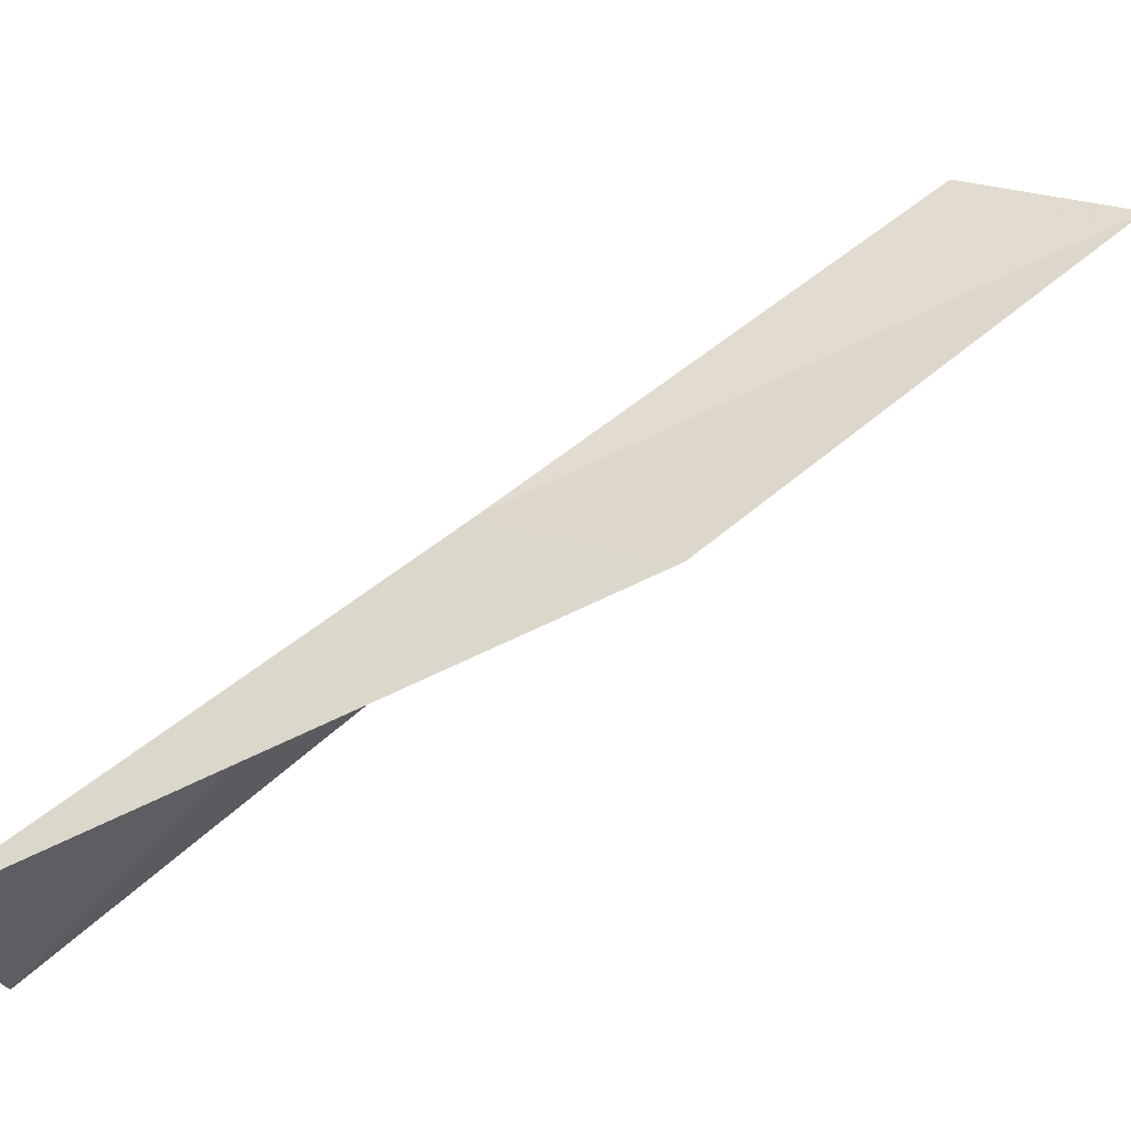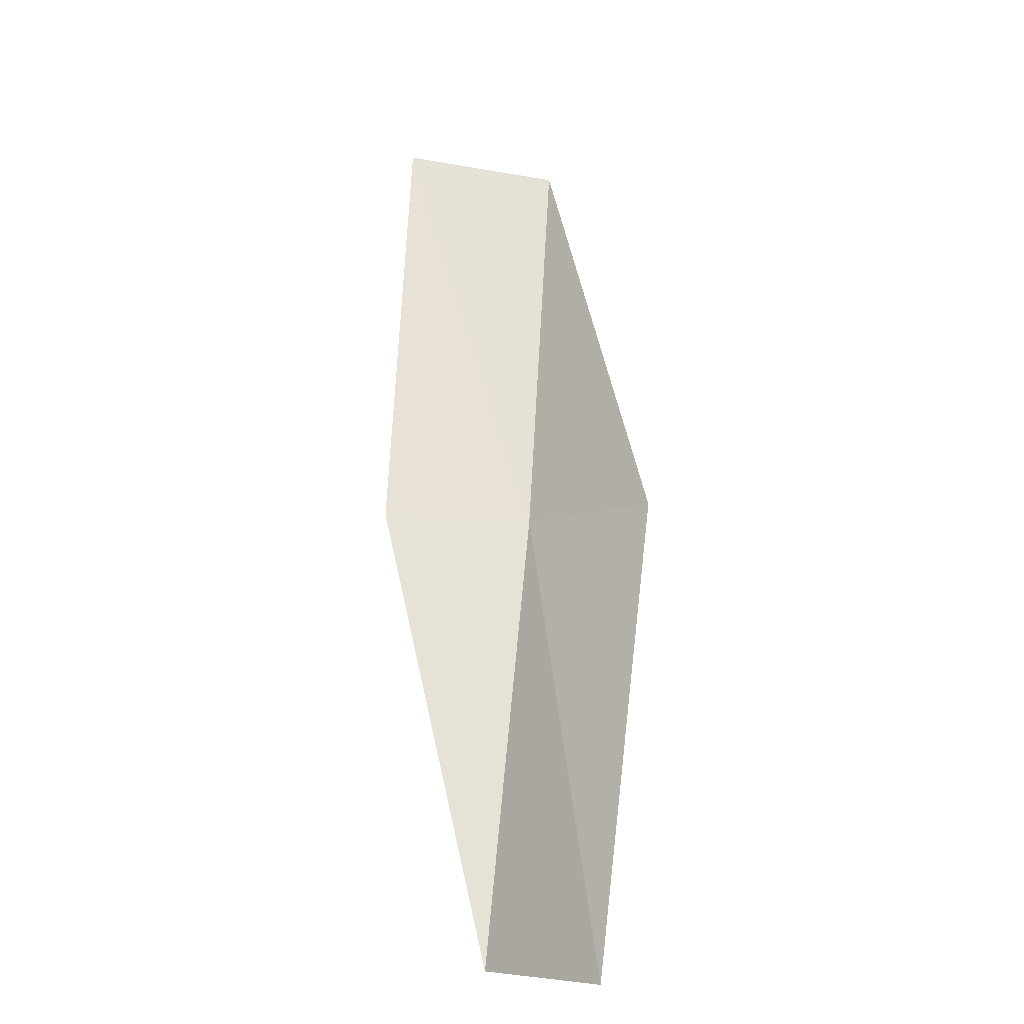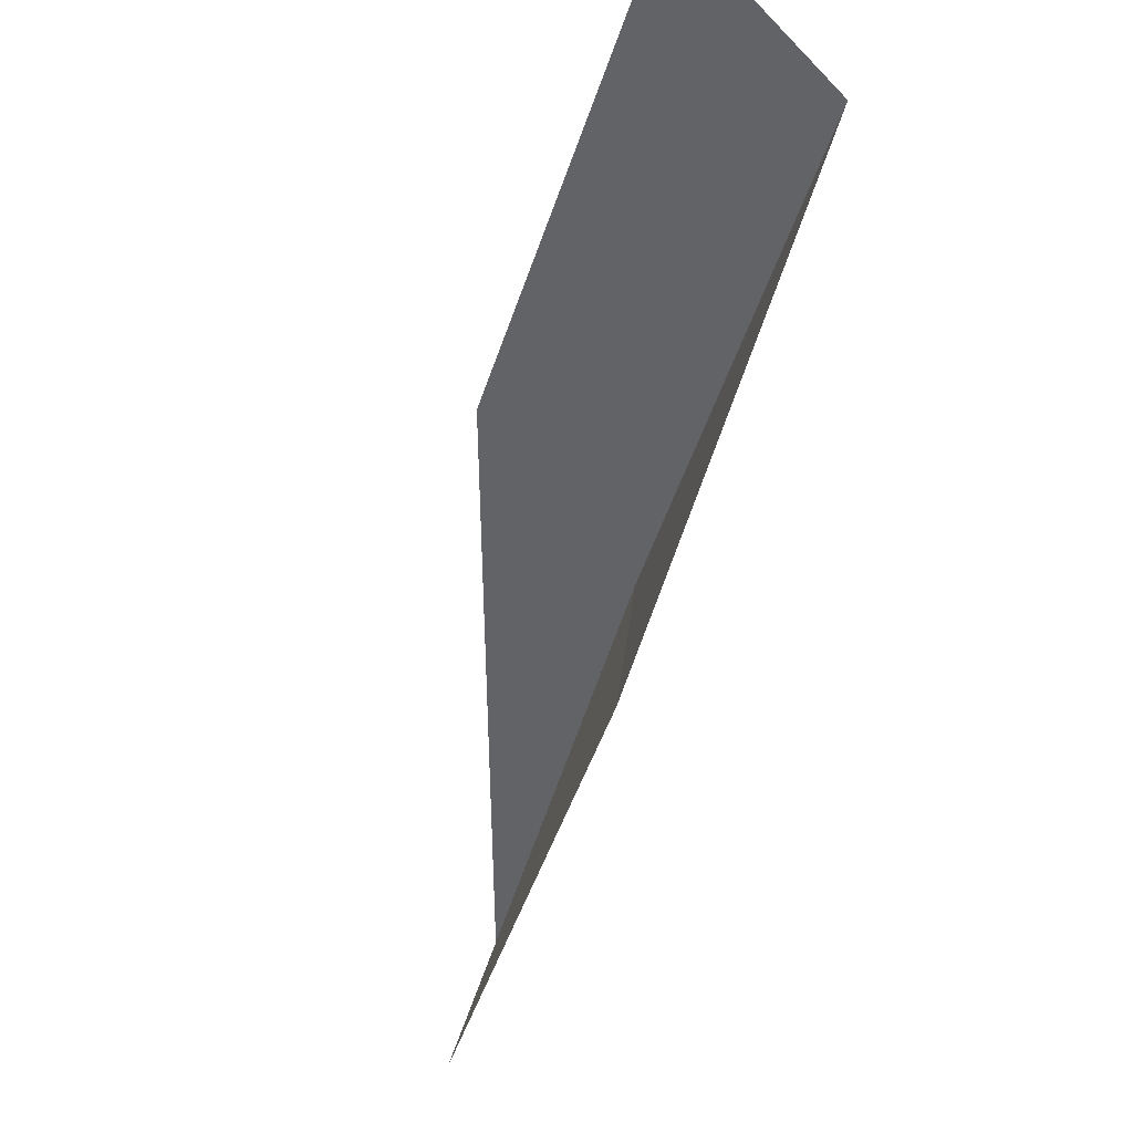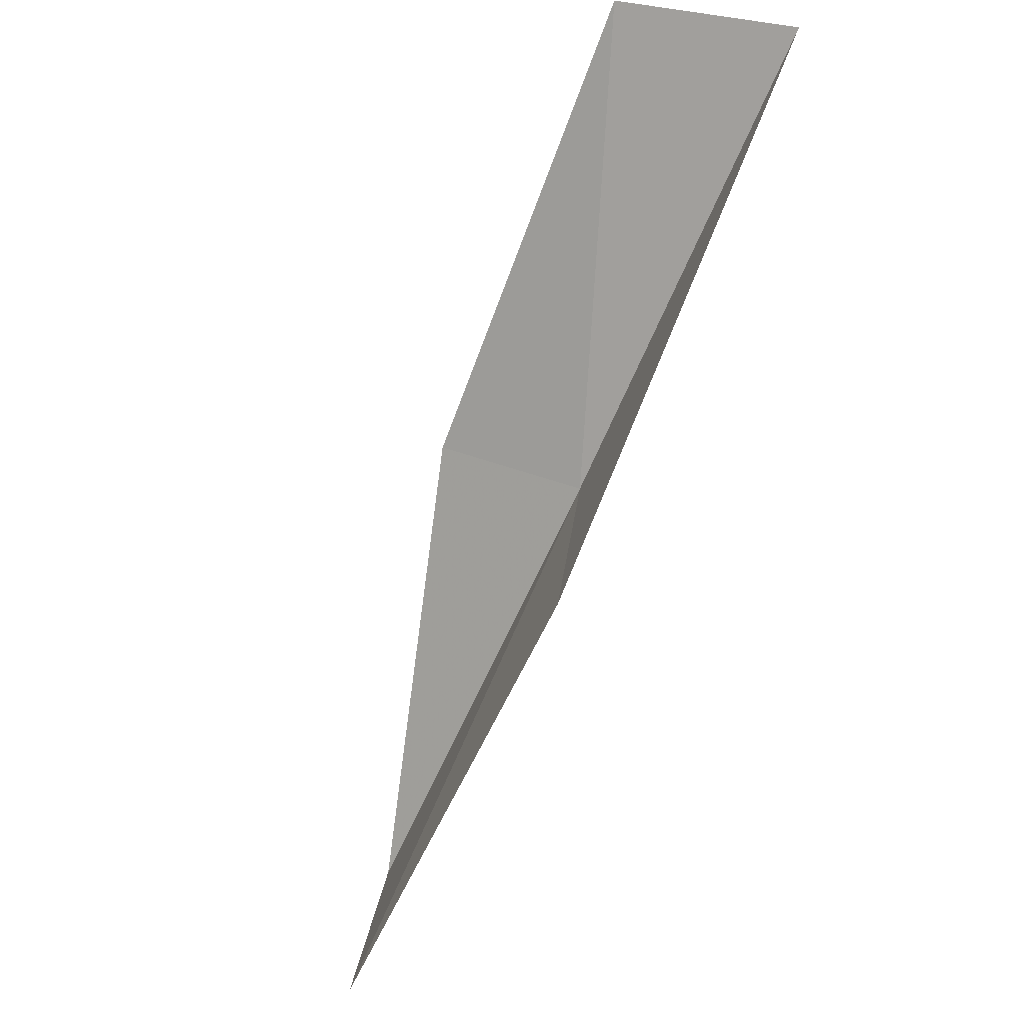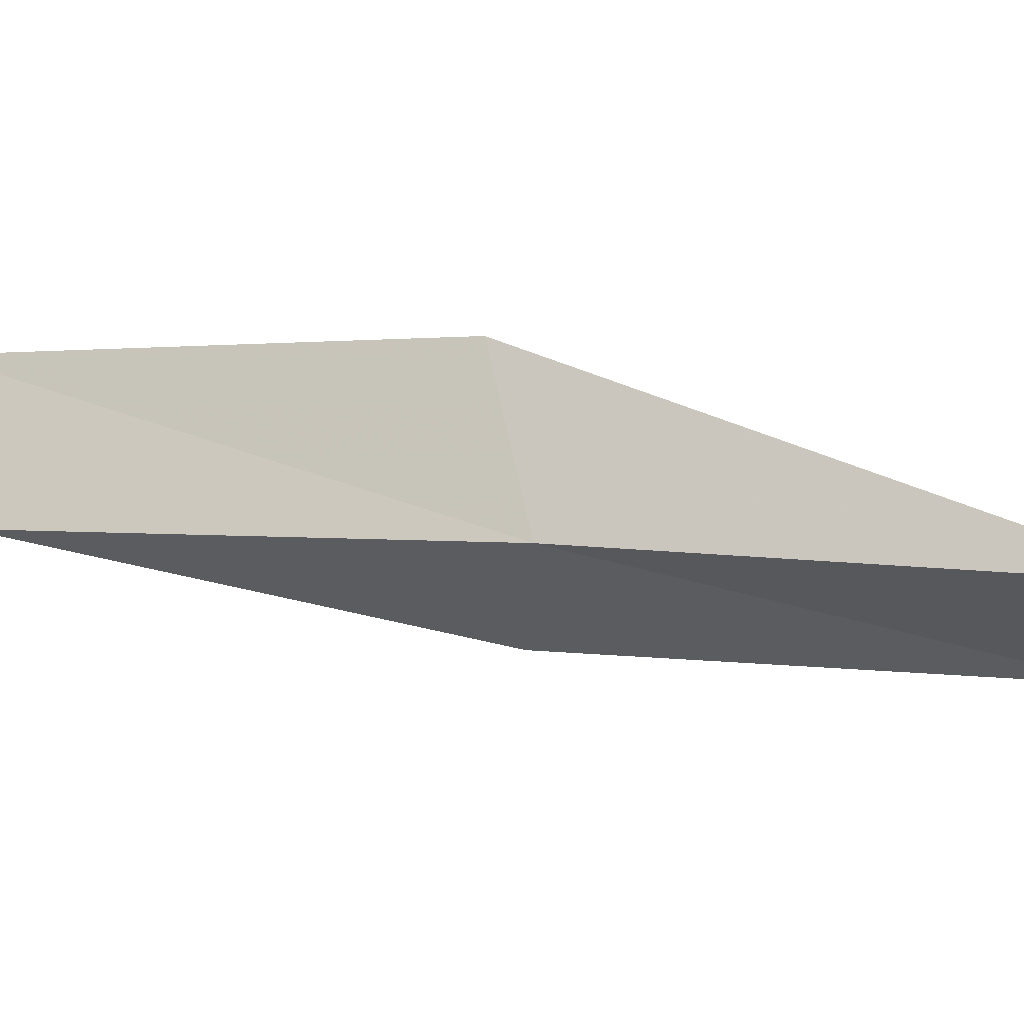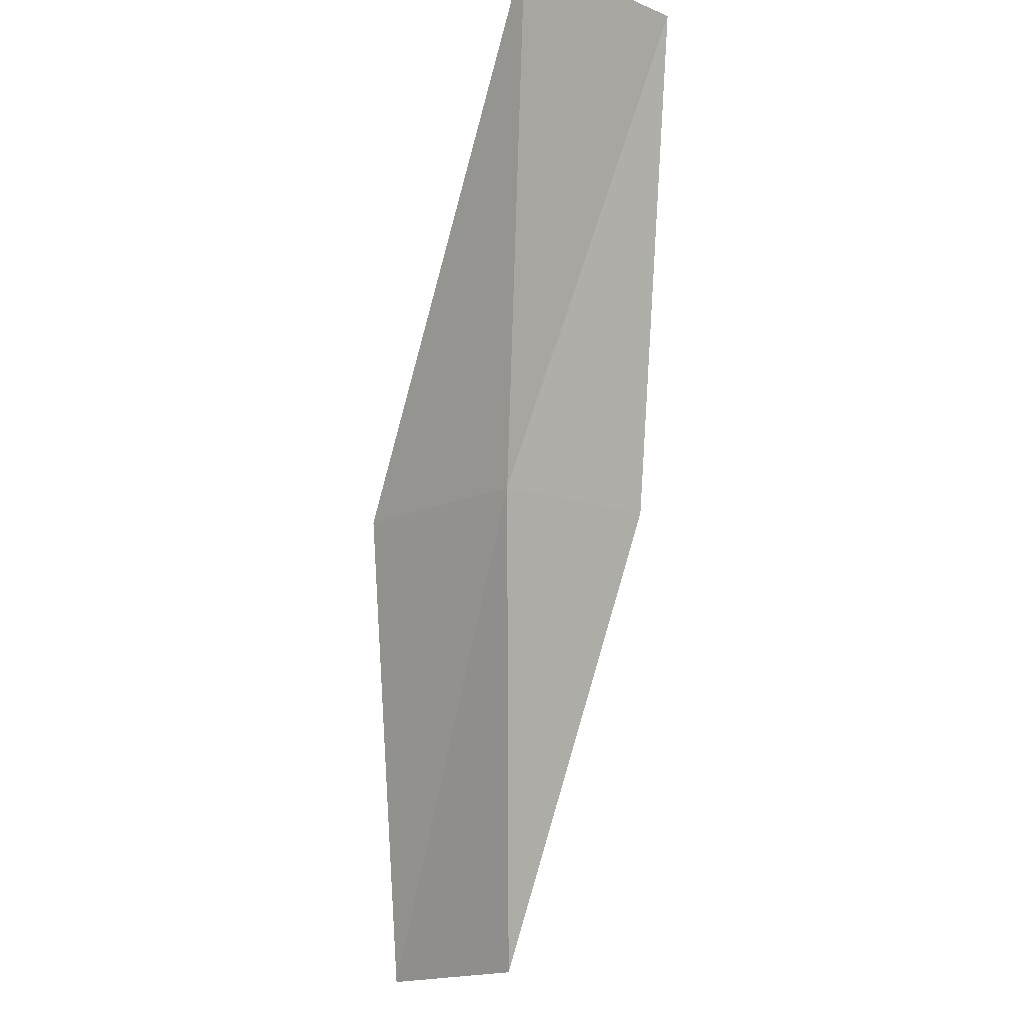
<metadata>
{"format":"obj","ext":"obj","renderer":"f3d","projection":"perspective","resolution":1024,"background":"white","views":[{"elev":71.7,"azim":22.7,"up":"+Y"},{"elev":-7.5,"azim":76.1,"up":"+Z"},{"elev":-50.9,"azim":138.6,"up":"+Y"},{"elev":39.0,"azim":124.3,"up":"+Z"},{"elev":46.5,"azim":-104.1,"up":"+Y"},{"elev":-17.5,"azim":-113.7,"up":"+Z"}]}
</metadata>
<code>
v -13.46 33.16 26.15
v -11.86 33.95 26.15
v -15.77 34 30.51
v -15.28 32.27 30.51
v -13.23 31.61 26.15
v -9.752 32.82 21.79
v -11.26 32.19 21.79
f 1 3 2
f 1 5 4
f 1 4 3
f 1 6 7
f 1 2 6
f 1 7 5

</code>
